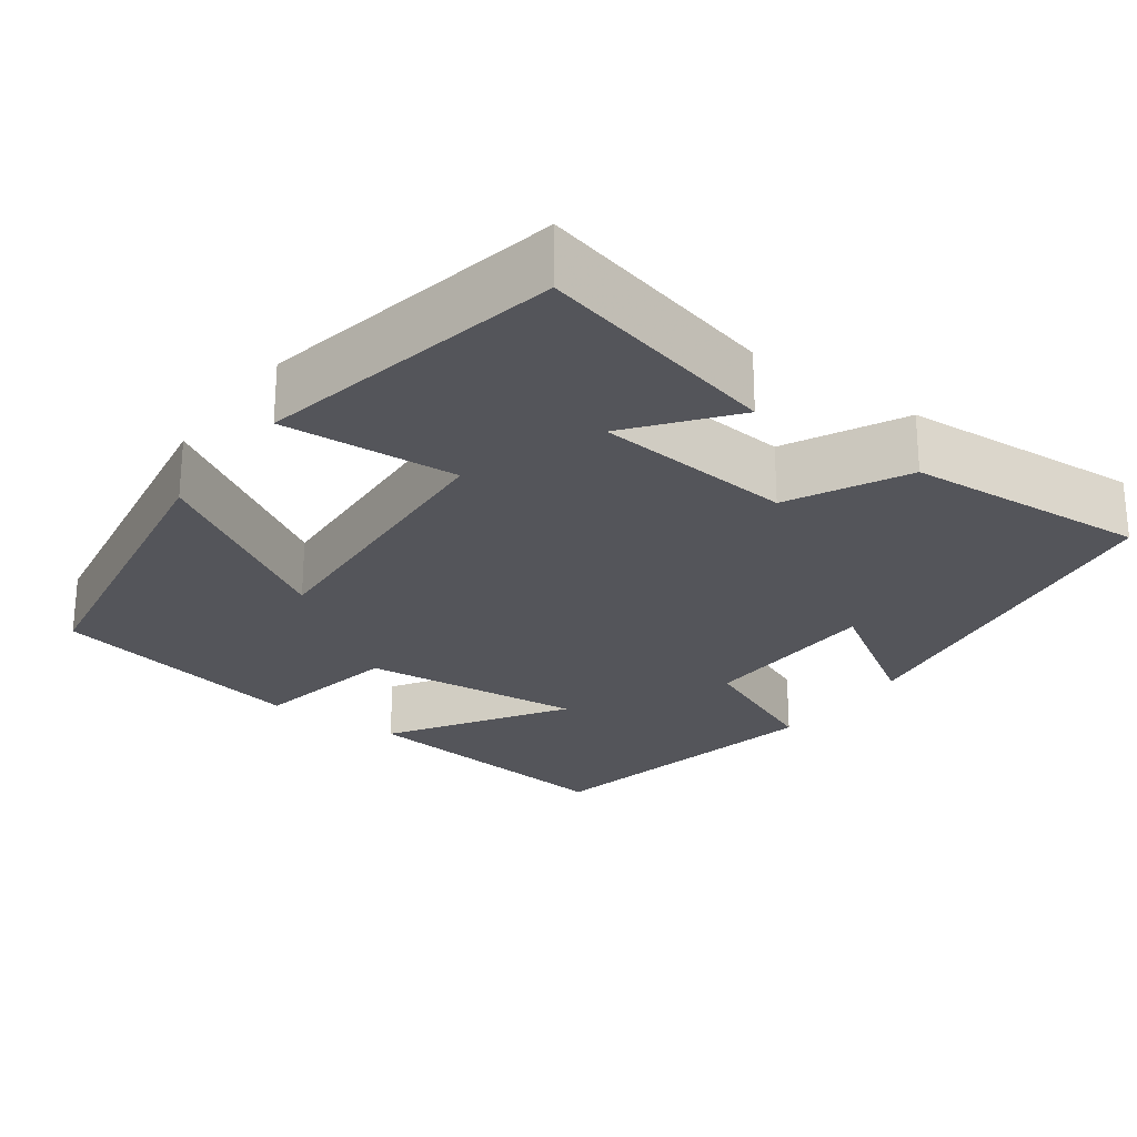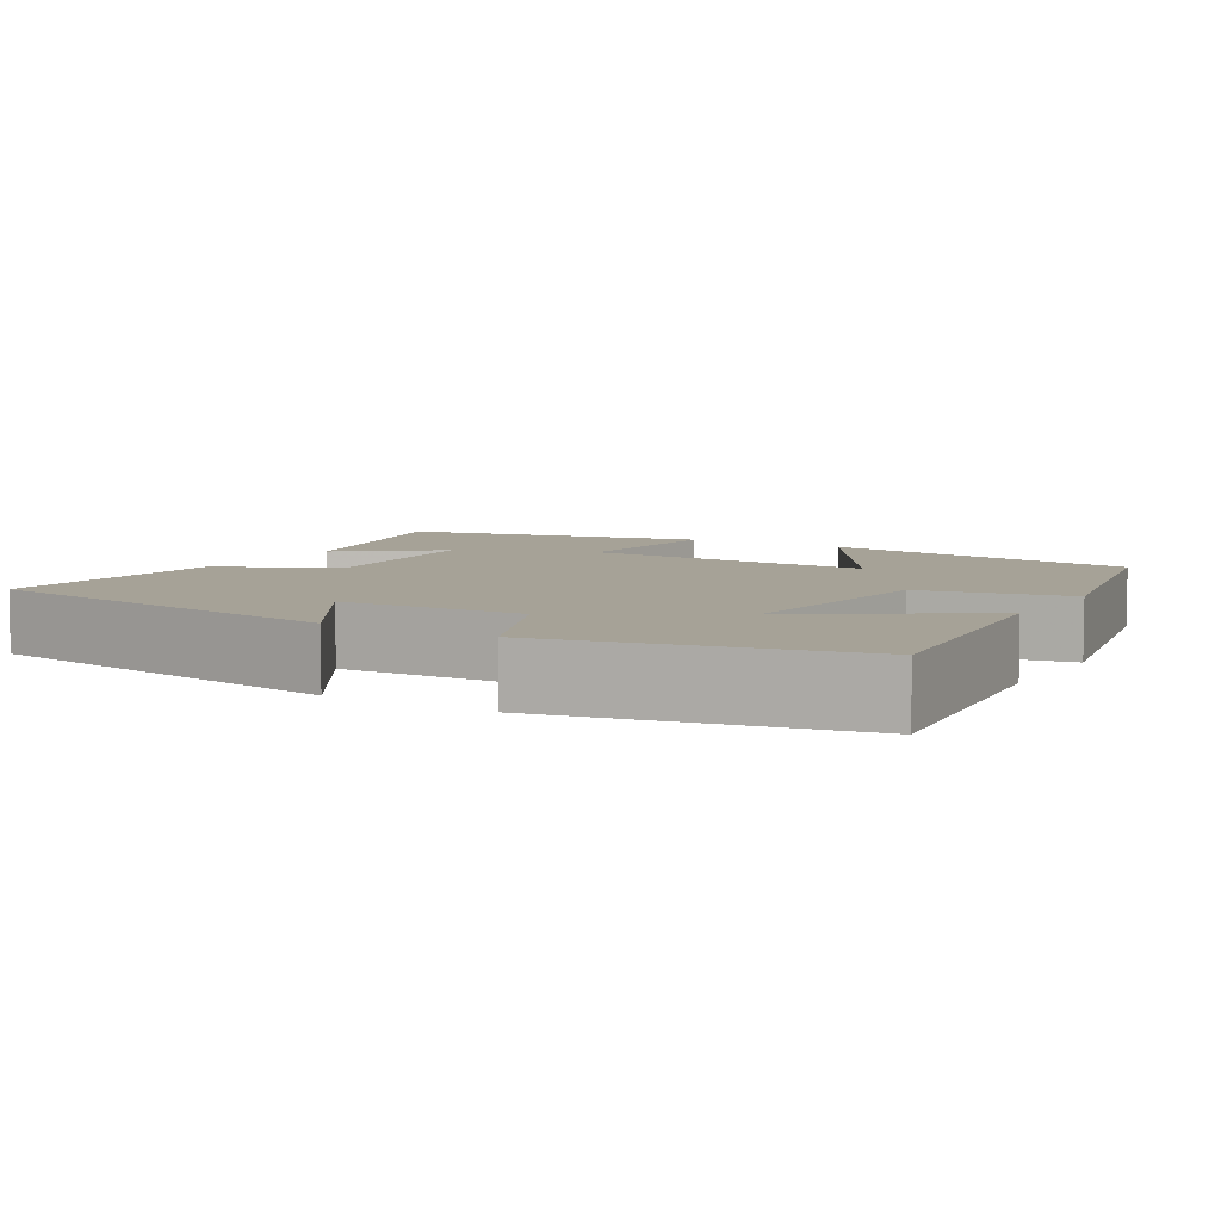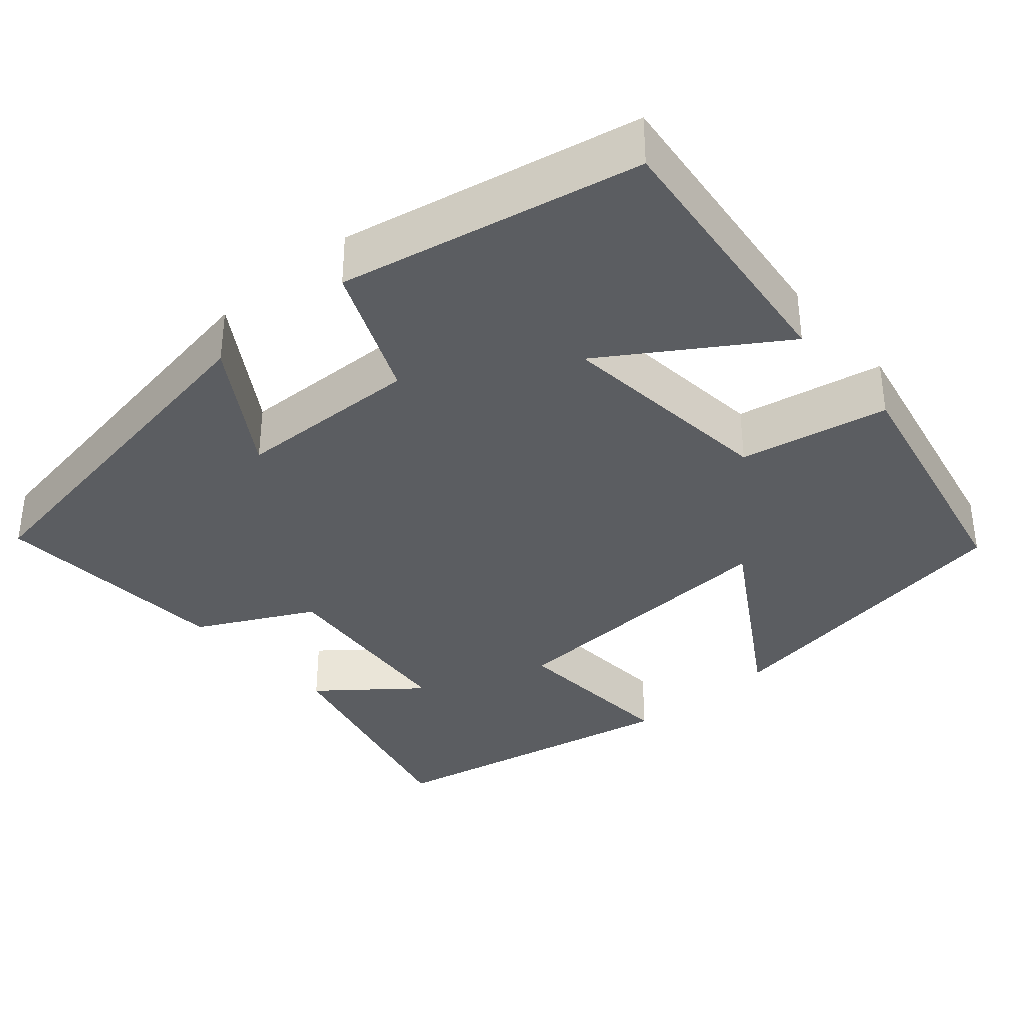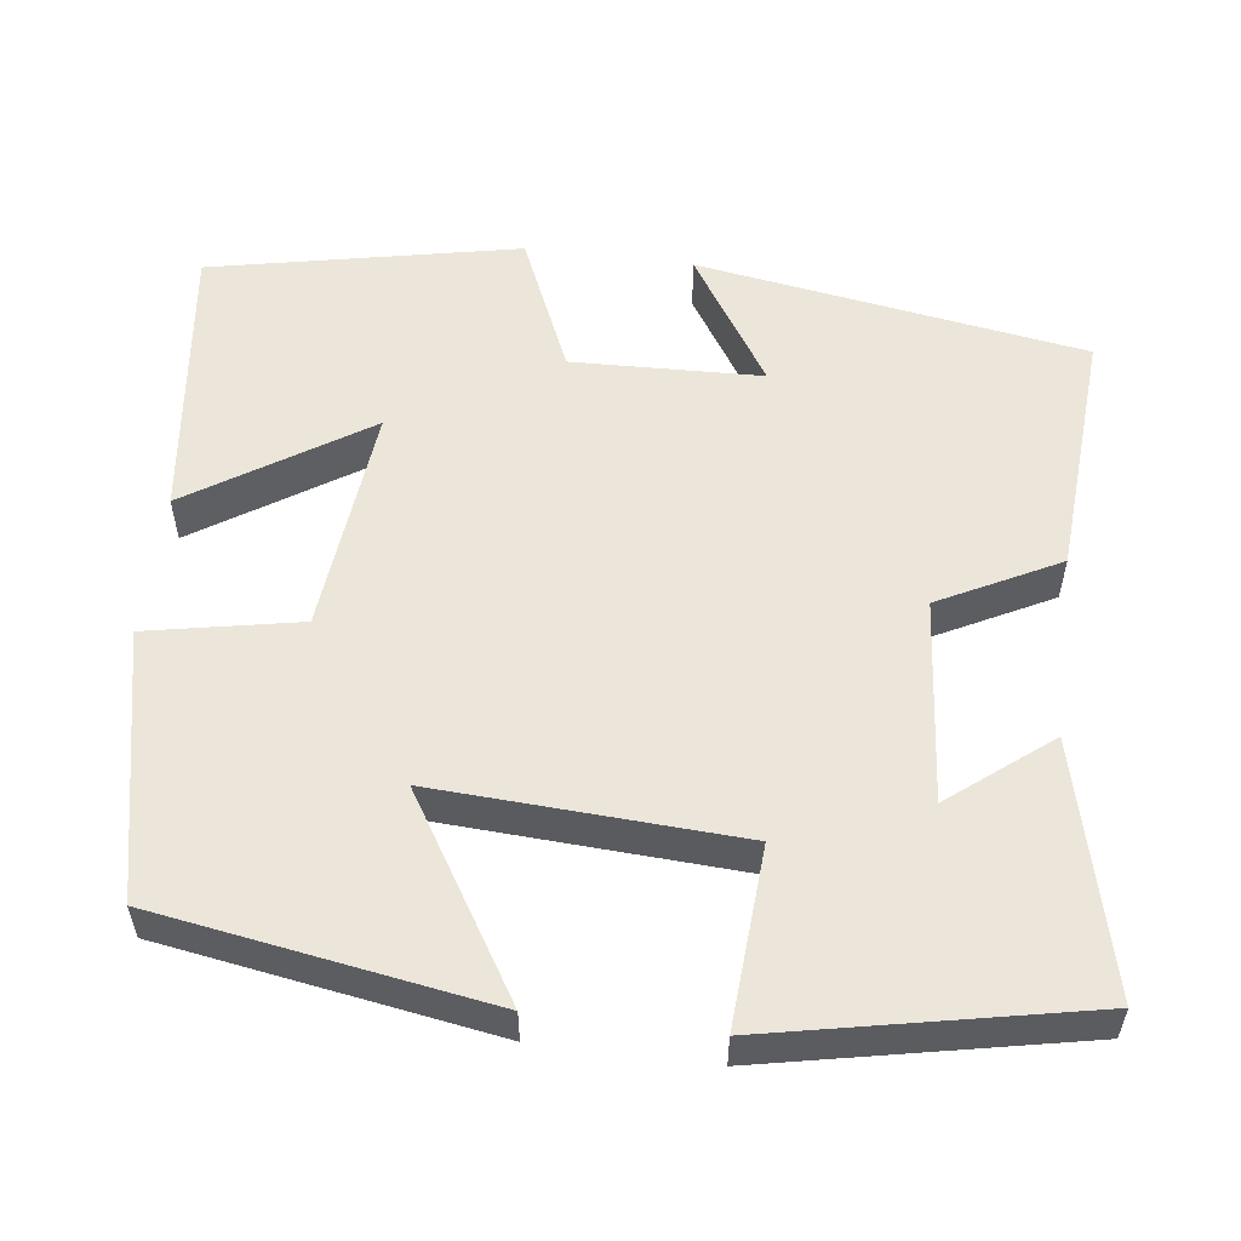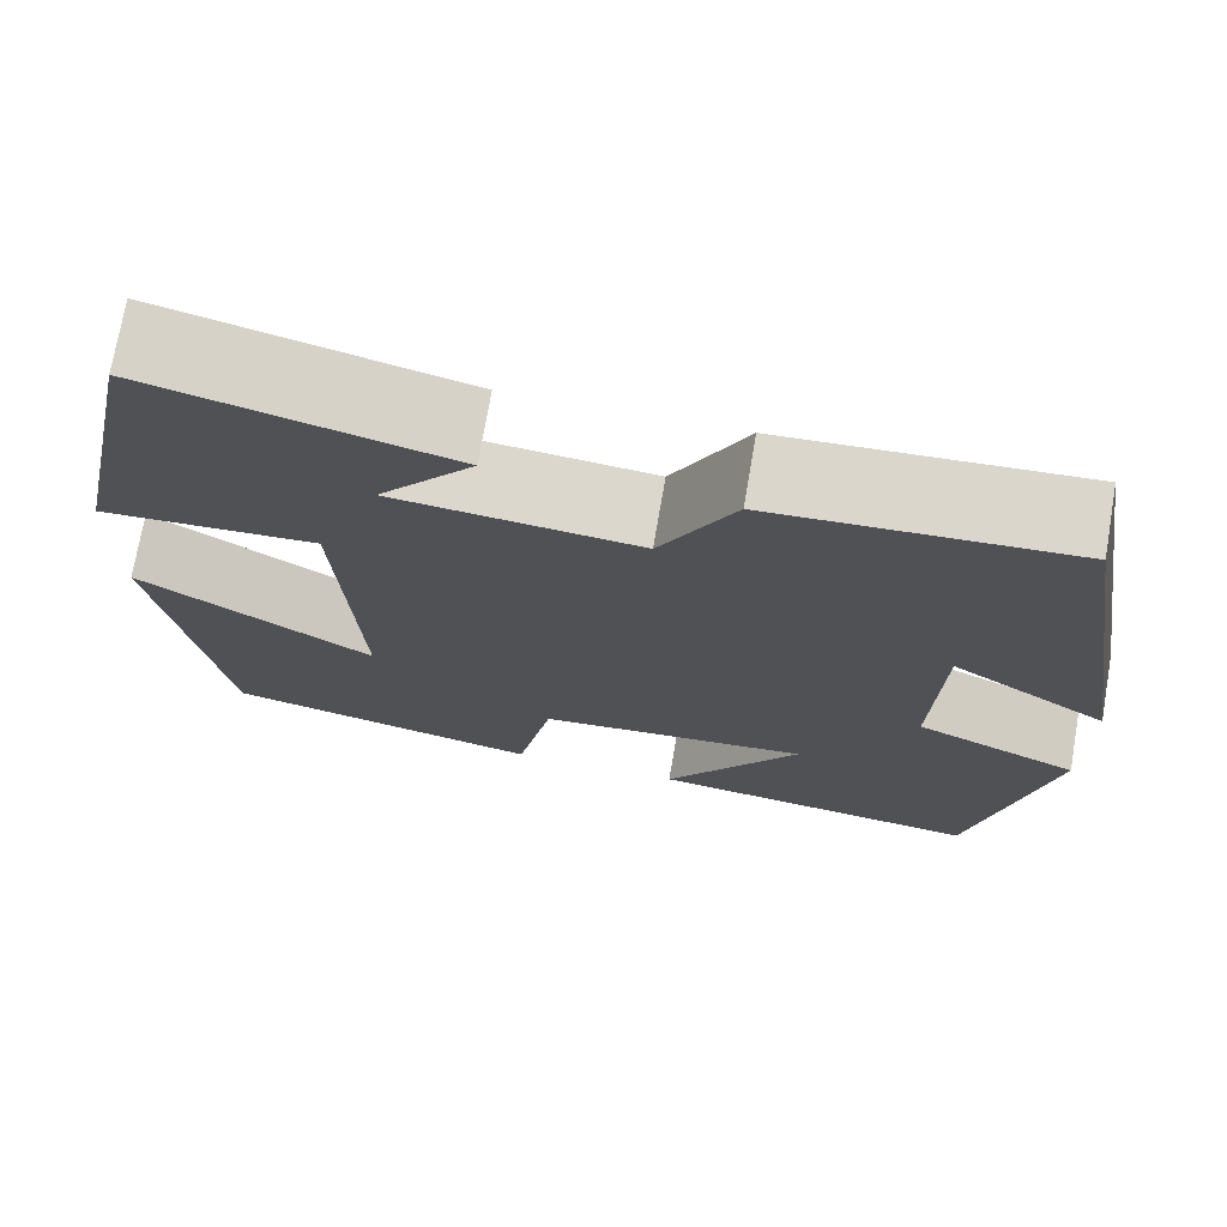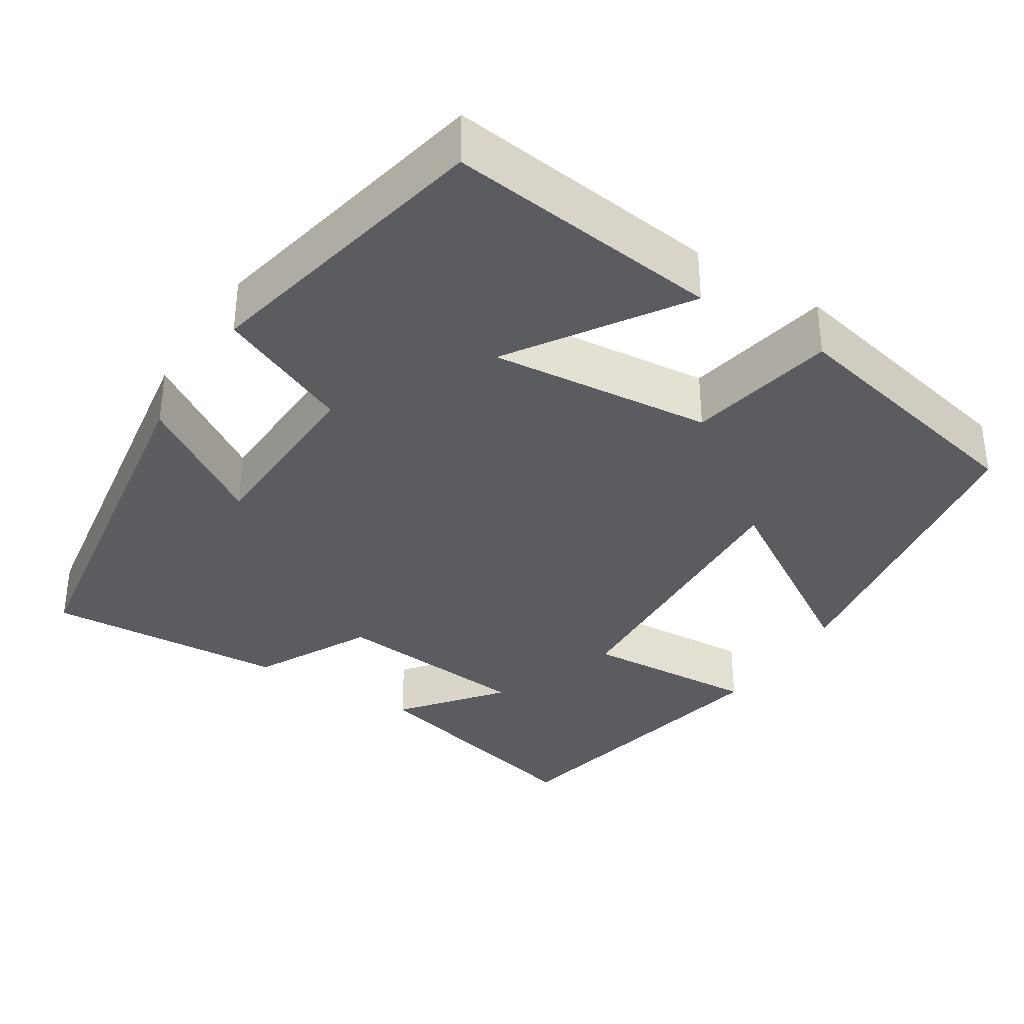
<metadata>
{"format":"obj","ext":"obj","renderer":"f3d","projection":"perspective","resolution":1024,"background":"white","views":[{"elev":-24.9,"azim":-35.8,"up":"+Y"},{"elev":6.5,"azim":121.0,"up":"+Y"},{"elev":-35.9,"azim":131.2,"up":"+Y"},{"elev":55.5,"azim":-82.7,"up":"+Y"},{"elev":73.0,"azim":9.8,"up":"+Z"},{"elev":-35.1,"azim":147.5,"up":"+Y"}]}
</metadata>
<code>
v -0.42 0.07 0.577
v -0.112 0.07 0.5
v -0.21 0.07 0.377
v 0.042 0.07 0.353
v 0.118 0.07 0.5
v 0.424 0.07 0.52
v 0.5 0.07 0.042
v 0.339 0.07 0.146
v 0.331 0.07 -0.088
v 0.5 0.07 -0.162
v 0.421 0.07 -0.541
v 0.073 0.07 -0.5
v 0.214 0.07 -0.284
v -0.068 0.07 -0.312
v -0.105 0.07 -0.5
v -0.434 0.07 -0.429
v -0.5 0.07 -0.02
v -0.258 0.07 -0.17
v -0.278 0.07 0.204
v -0.5 0.07 0.19
v -0.42 0 0.577
v -0.112 0 0.5
v -0.21 0 0.377
v 0.042 0 0.353
v 0.118 0 0.5
v 0.424 0 0.52
v 0.5 0 0.042
v 0.339 0 0.146
v 0.331 0 -0.088
v 0.5 0 -0.162
v 0.421 0 -0.541
v 0.073 0 -0.5
v 0.214 0 -0.284
v -0.068 0 -0.312
v -0.105 0 -0.5
v -0.434 0 -0.429
v -0.5 0 -0.02
v -0.258 0 -0.17
v -0.278 0 0.204
v -0.5 0 0.19
f 19 20 1
f 16 17 18
f 15 16 18
f 14 15 18
f 13 14 18 19
f 10 11 12 13
f 9 10 13
f 8 9 13 19
f 6 7 8
f 5 6 8
f 4 5 8
f 3 4 8 19
f 1 2 3
f 1 3 19
f 21 40 39
f 38 37 36
f 38 36 35
f 38 35 34
f 39 38 34 33
f 33 32 31 30
f 33 30 29
f 39 33 29 28
f 28 27 26
f 28 26 25
f 28 25 24
f 39 28 24 23
f 23 22 21
f 39 23 21
f 1 21 22 2
f 2 22 23 3
f 3 23 24 4
f 4 24 25 5
f 5 25 26 6
f 6 26 27 7
f 7 27 28 8
f 8 28 29 9
f 9 29 30 10
f 10 30 31 11
f 11 31 32 12
f 12 32 33 13
f 13 33 34 14
f 14 34 35 15
f 15 35 36 16
f 16 36 37 17
f 17 37 38 18
f 18 38 39 19
f 19 39 40 20
f 20 40 21 1

</code>
